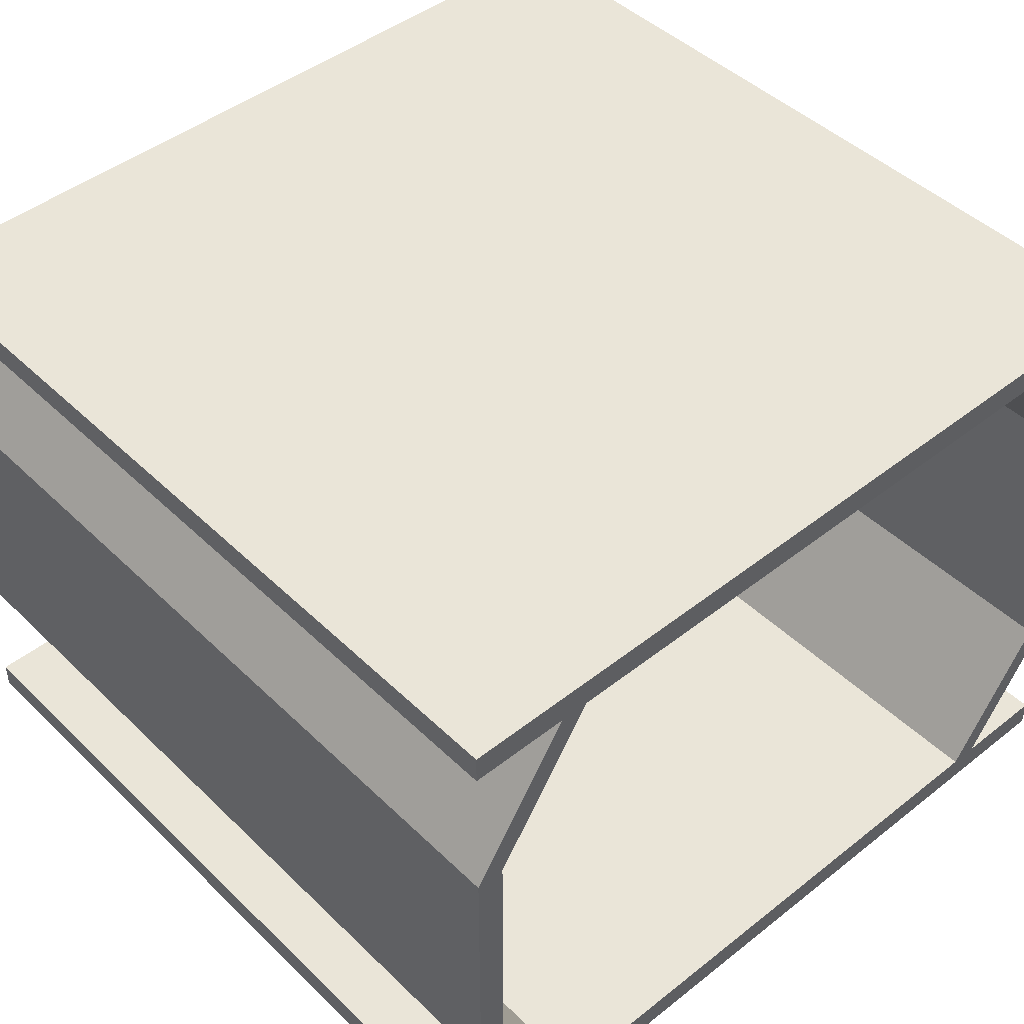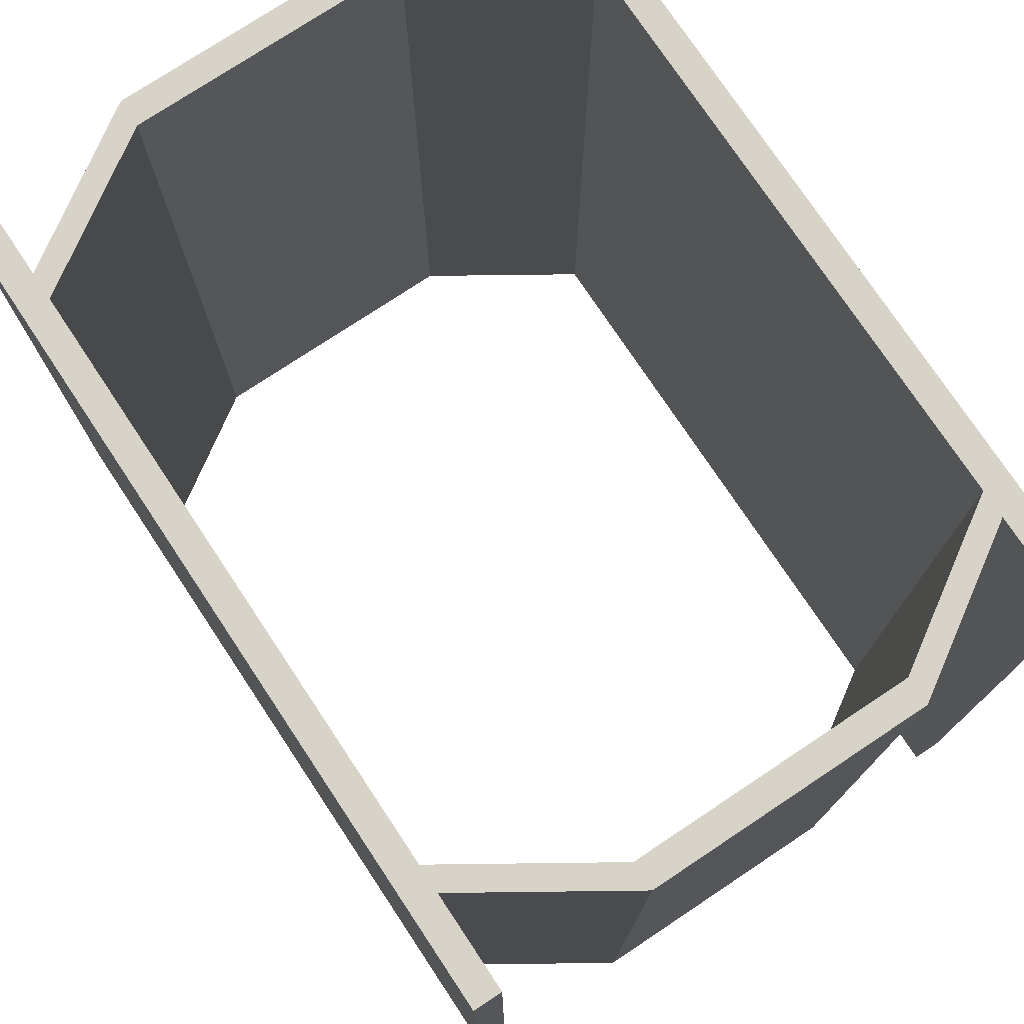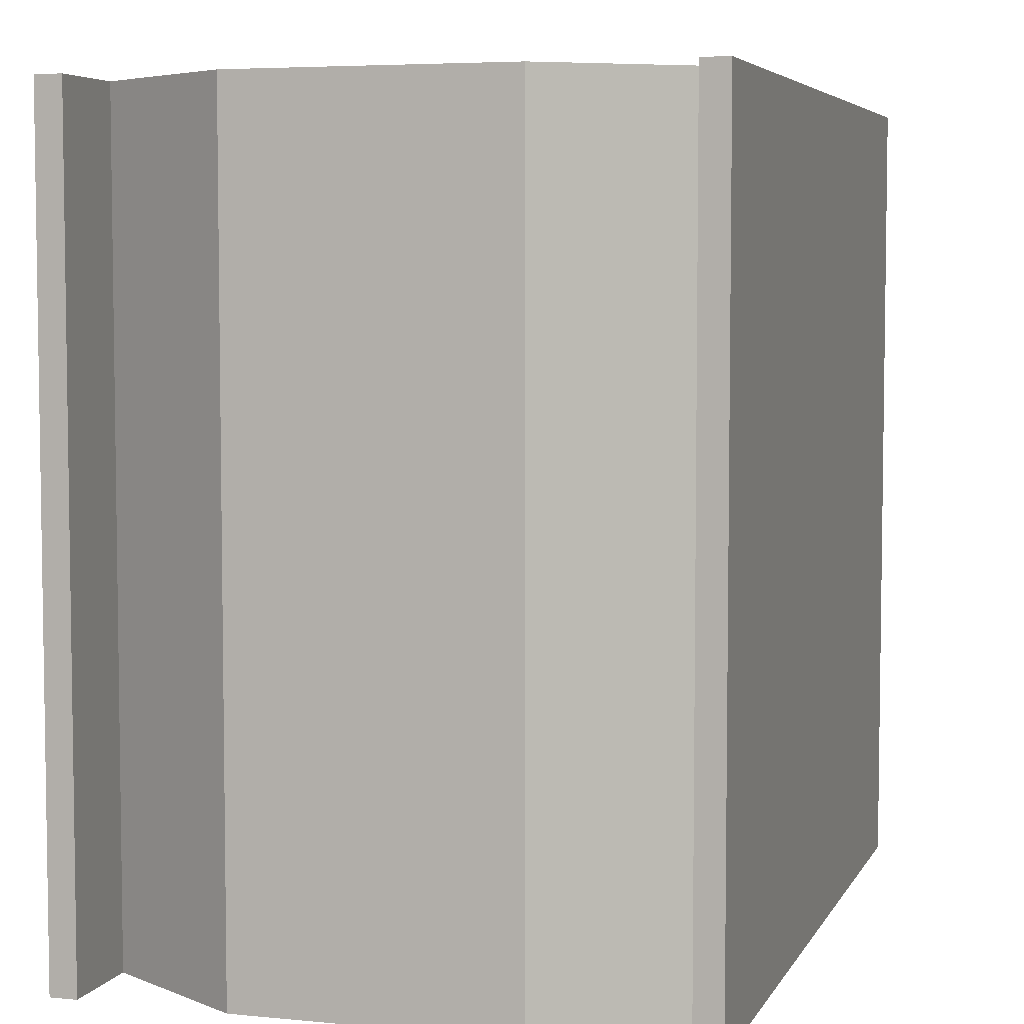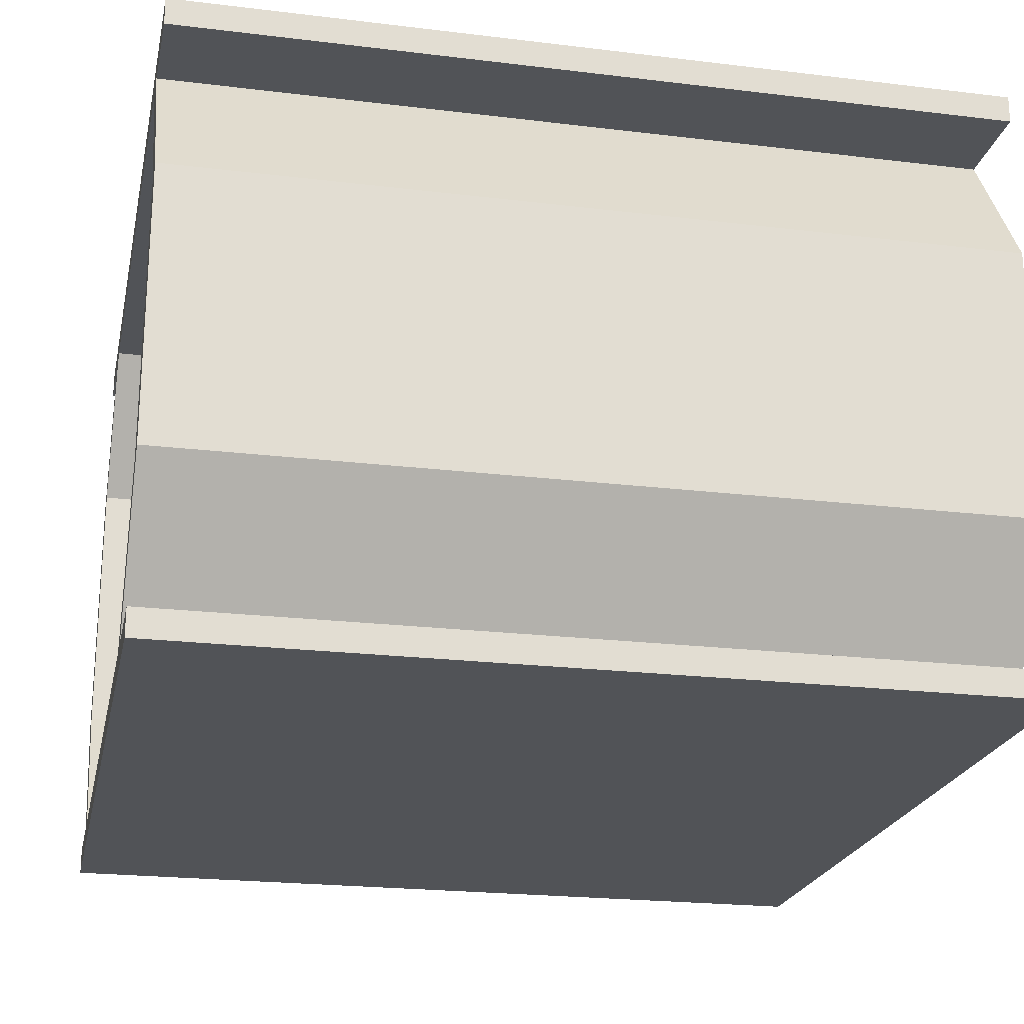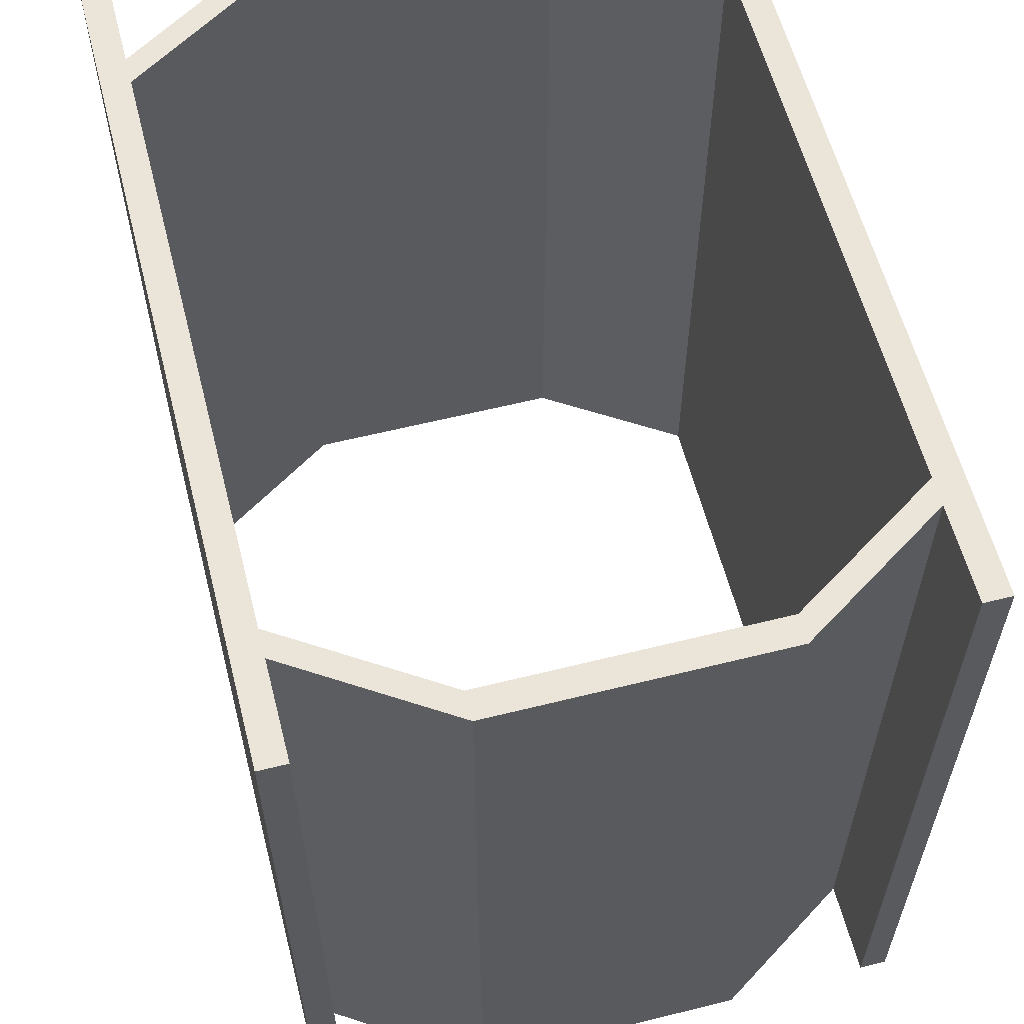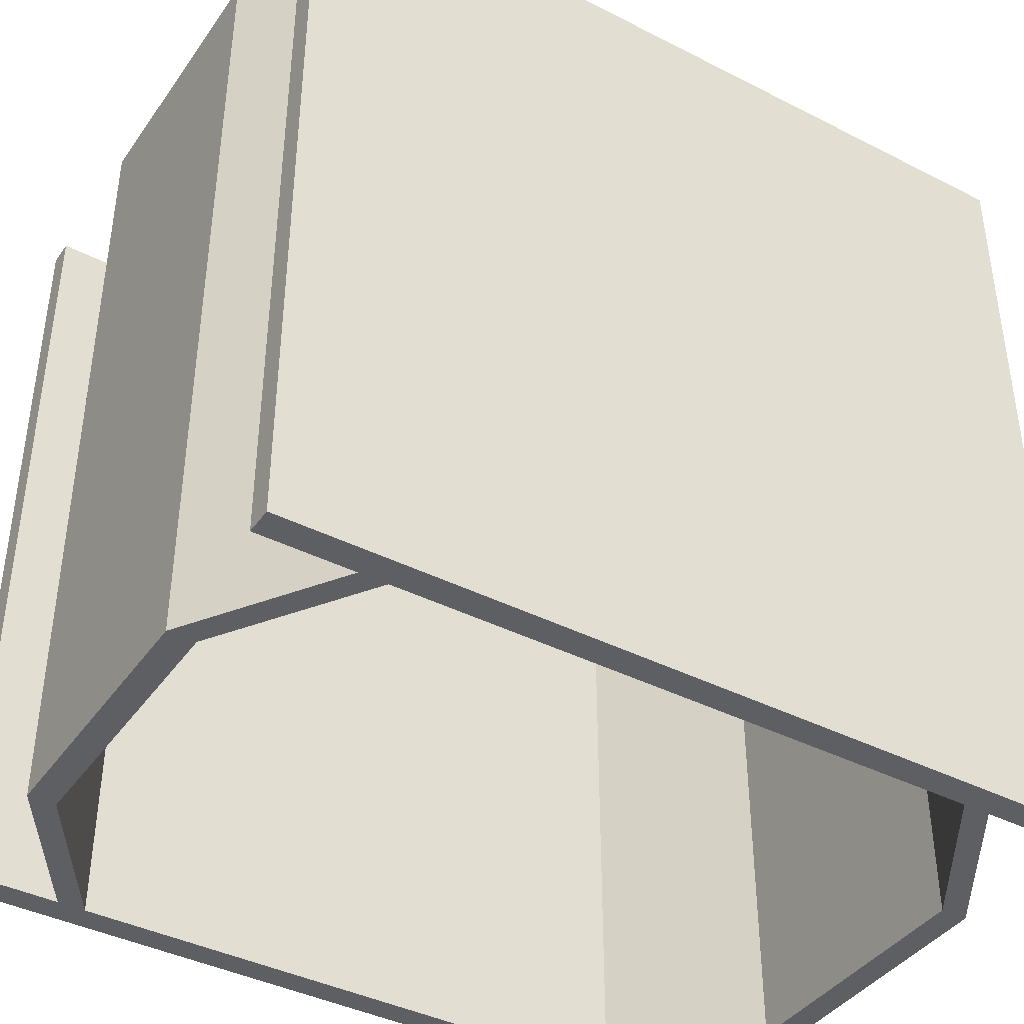
<metadata>
{"format":"obj","ext":"obj","renderer":"f3d","projection":"perspective","resolution":1024,"background":"white","views":[{"elev":45.5,"azim":-42.2,"up":"+Y"},{"elev":75.9,"azim":56.4,"up":"+Z"},{"elev":5.3,"azim":107.0,"up":"+Z"},{"elev":-22.2,"azim":-101.9,"up":"+Y"},{"elev":59.4,"azim":-104.4,"up":"+Z"},{"elev":-40.6,"azim":-31.9,"up":"+Z"}]}
</metadata>
<code>
o 10_10.001
v 1.156 0.1 1.5
v 1.5 0.6311 1.5
v 1.5 0.6311 -1.5
v 1.156 0.1 -1.5
v 1.156 2.162 1.5
v 1.056 2.162 1.5
v 1.4 1.631 1.5
v 1.4 0.6311 1.5
v 1.056 0.1 1.5
v 1.5 1.631 1.5
v 1.5 2.162 1.5
v 1.5 2.262 1.5
v -1.5 2.262 1.5
v -1.5 2.162 1.5
v -1.156 2.162 1.5
v -1.056 2.162 1.5
v 1.5 2.262 -1.5
v 1.5 2.162 -1.5
v -1.5 2.262 -1.5
v -1.5 2.162 -1.5
v 1.156 2.162 -1.5
v 1.056 2.162 -1.5
v -1.056 2.162 -1.5
v -1.156 2.162 -1.5
v -1.5 1.631 1.5
v -1.5 1.631 -1.5
v -1.5 0.6311 1.5
v -1.156 0.1 1.5
v -1.056 0.1 1.5
v -1.4 0.6311 1.5
v -1.4 1.631 1.5
v -1.4 1.631 -1.5
v -1.4 0.6311 -1.5
v -1.056 0.1 -1.5
v -1.156 0.1 -1.5
v -1.5 0.6311 -1.5
v 1.5 -0 1.5
v 1.5 0.1 1.5
v -1.5 0.1 1.5
v -1.5 -0 1.5
v 1.5 0 -1.5
v 1.5 0.1 -1.5
v -1.5 0 -1.5
v -1.5 0.1 -1.5
v 1.056 0.1 -1.5
v 1.4 0.6311 -1.5
v 1.4 1.631 -1.5
v 1.5 1.631 -1.5
f 2 4 1
f 8 2 10
f 6 5 12
f 12 18 17
f 17 13 12
f 23 24 19
f 14 19 13
f 15 20 14
f 15 26 25
f 25 27 31
f 16 24 15
f 31 23 16
f 30 32 31
f 33 29 34
f 33 36 26
f 29 35 28
f 29 28 40
f 42 37 41
f 45 4 41
f 43 39 44
f 43 40 41
f 37 41 40
f 28 44 39
f 36 28 35
f 25 36 27
f 9 34 29
f 8 45 9
f 7 46 8
f 47 6 22
f 48 3 47
f 22 5 21
f 16 22 6
f 21 10 48
f 21 11 18
f 10 3 2
f 45 1 4
f 4 38 42
f 2 3 4
f 10 5 7
f 5 6 7
f 9 1 8
f 1 2 8
f 10 7 8
f 5 11 12
f 12 13 16
f 13 14 15
f 15 16 13
f 16 6 12
f 12 11 18
f 17 19 13
f 24 20 19
f 19 17 22
f 17 18 21
f 21 22 17
f 22 23 19
f 14 20 19
f 15 24 20
f 15 24 26
f 31 16 15
f 27 28 30
f 28 29 30
f 31 15 25
f 27 30 31
f 16 23 24
f 31 32 23
f 30 33 32
f 33 30 29
f 26 24 32
f 24 23 32
f 34 35 33
f 35 36 33
f 26 32 33
f 29 34 35
f 40 37 9
f 37 38 1
f 1 9 37
f 9 29 40
f 28 39 40
f 42 38 37
f 41 43 34
f 43 44 35
f 35 34 43
f 34 45 41
f 4 42 41
f 43 40 39
f 28 35 44
f 36 27 28
f 25 26 36
f 9 45 34
f 8 46 45
f 7 47 46
f 47 7 6
f 47 22 21
f 3 4 46
f 4 45 46
f 47 21 48
f 3 46 47
f 22 6 5
f 16 23 22
f 21 5 10
f 21 5 11
f 10 48 3
f 45 9 1
f 4 1 38

</code>
